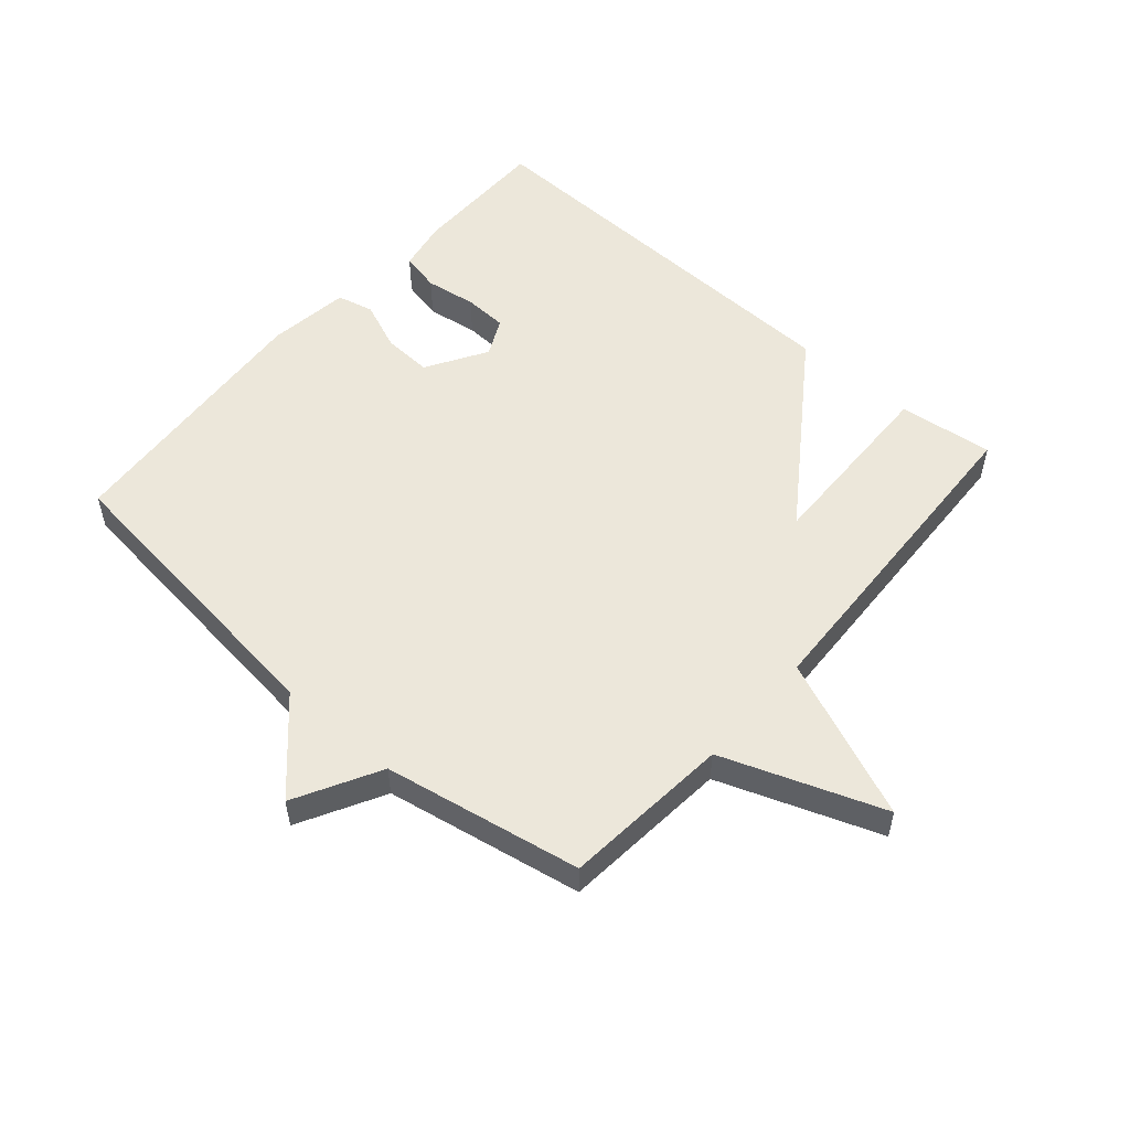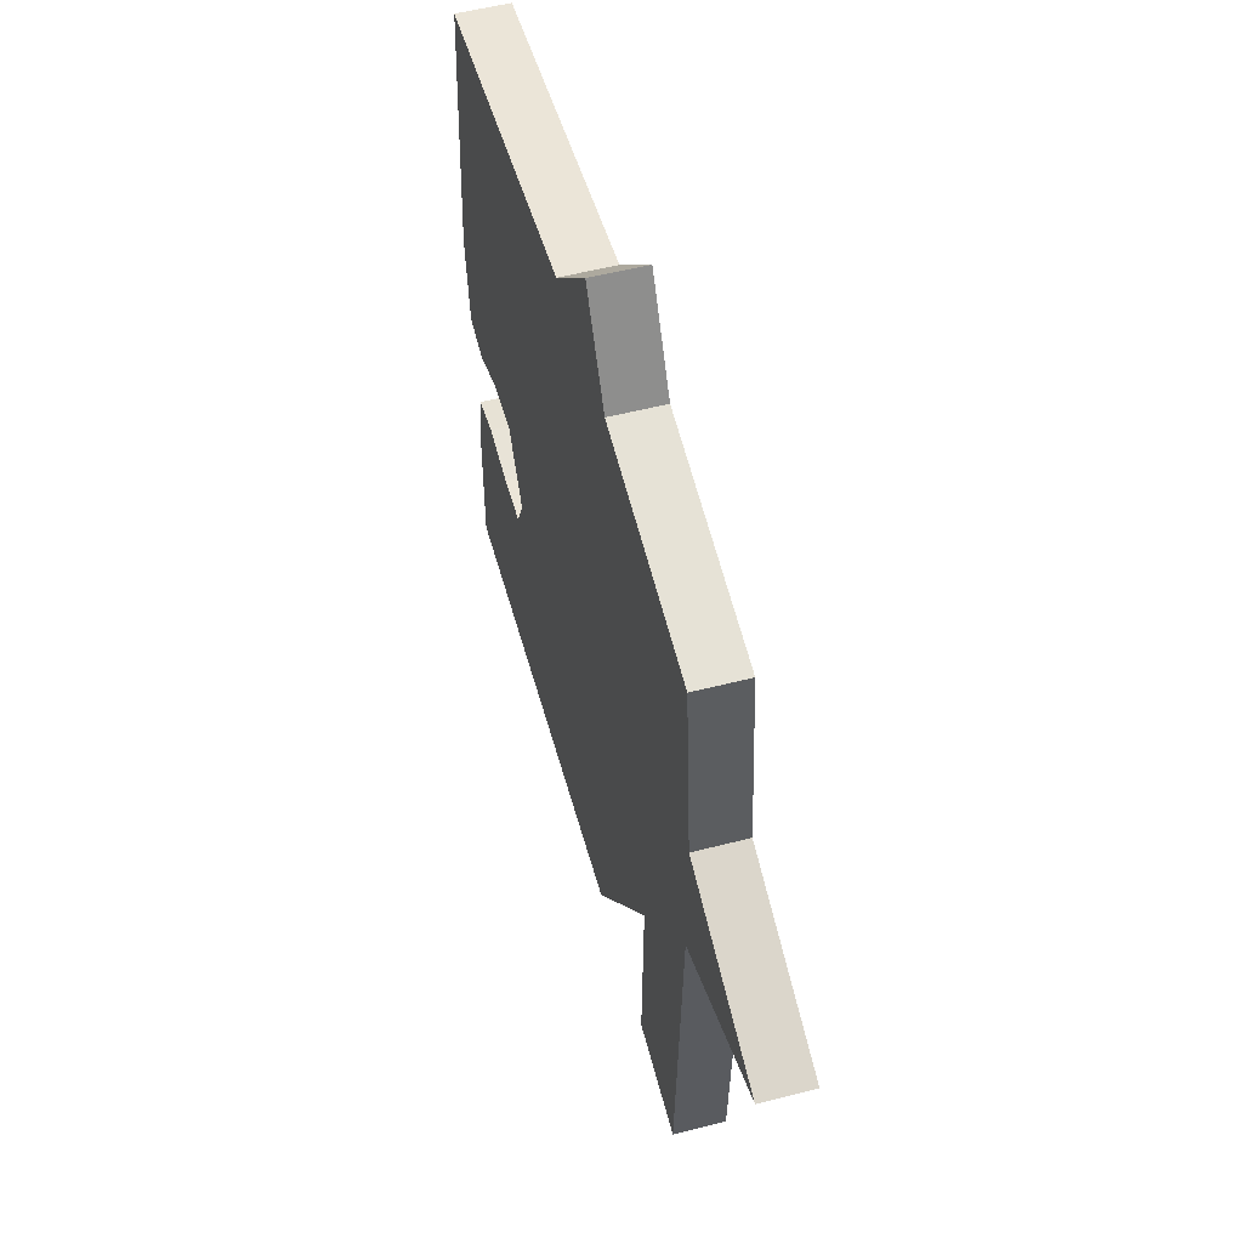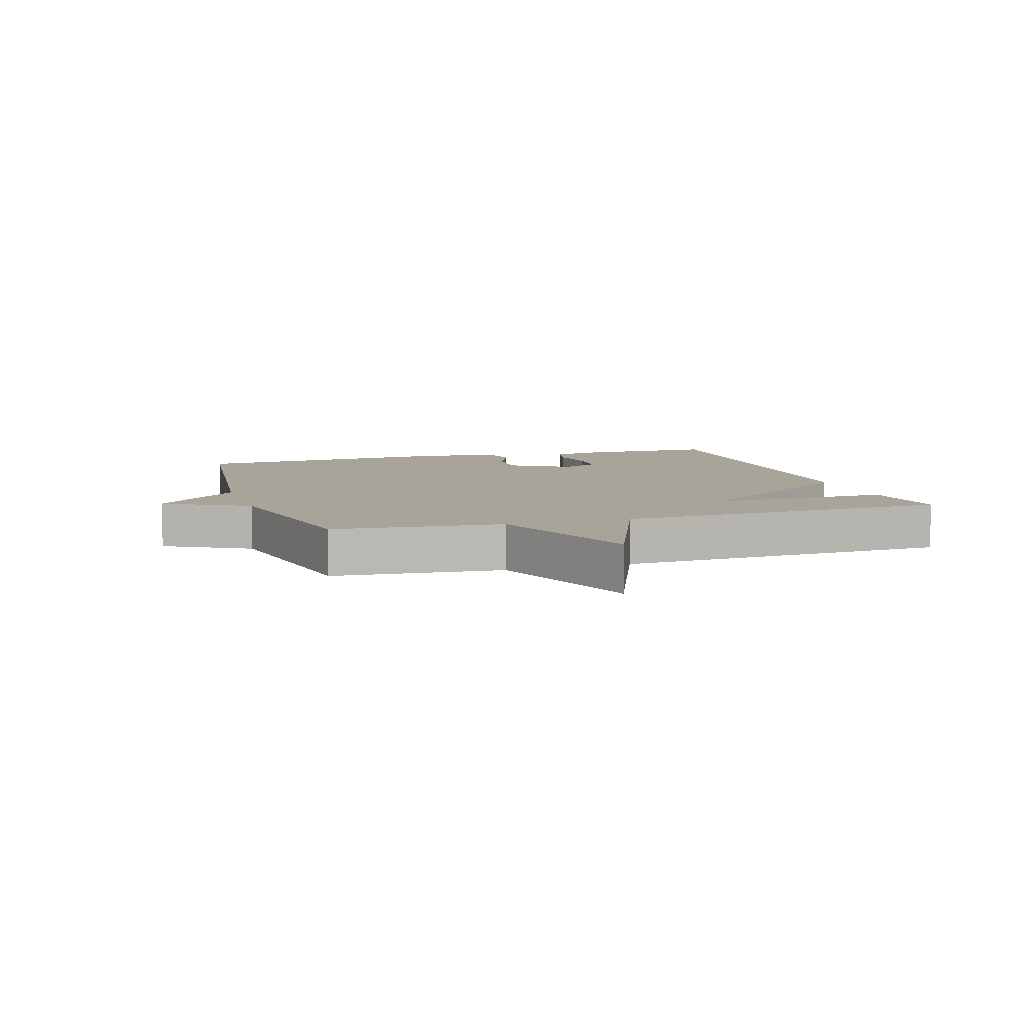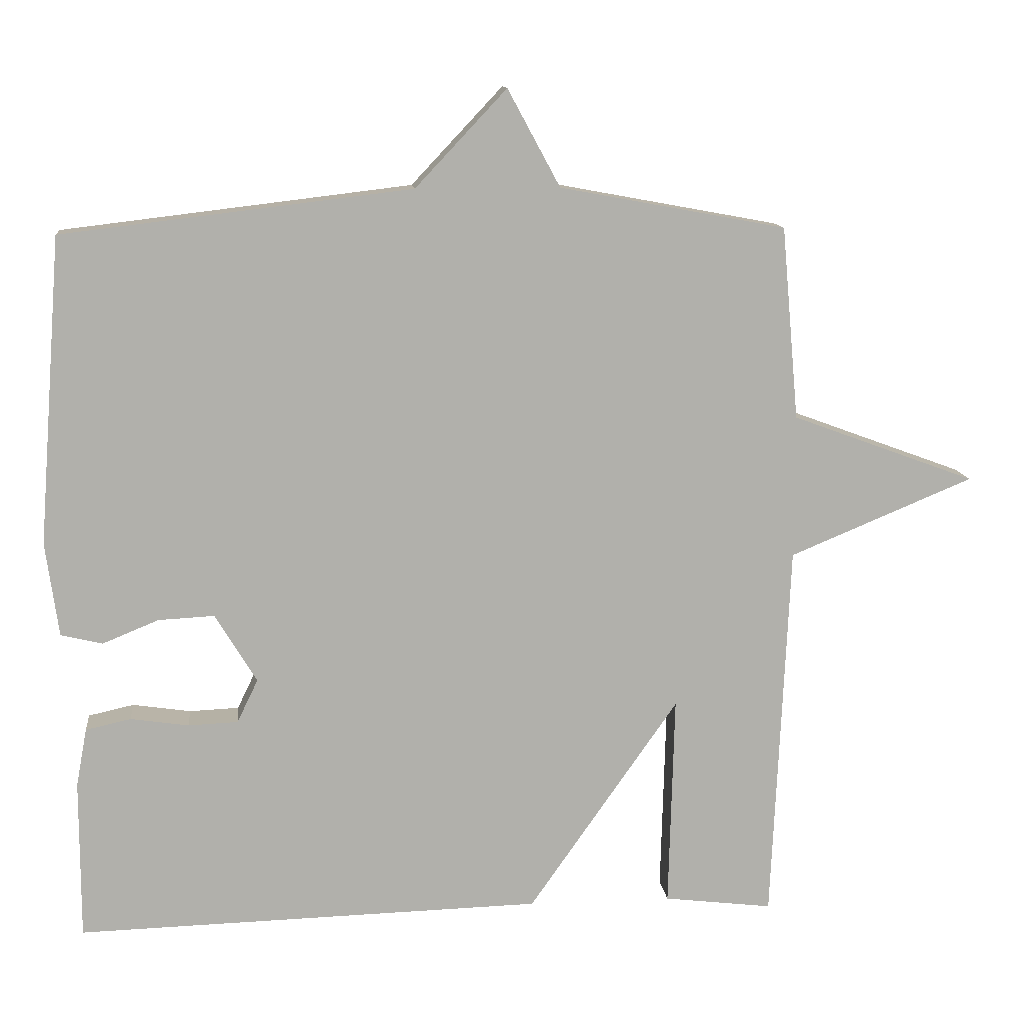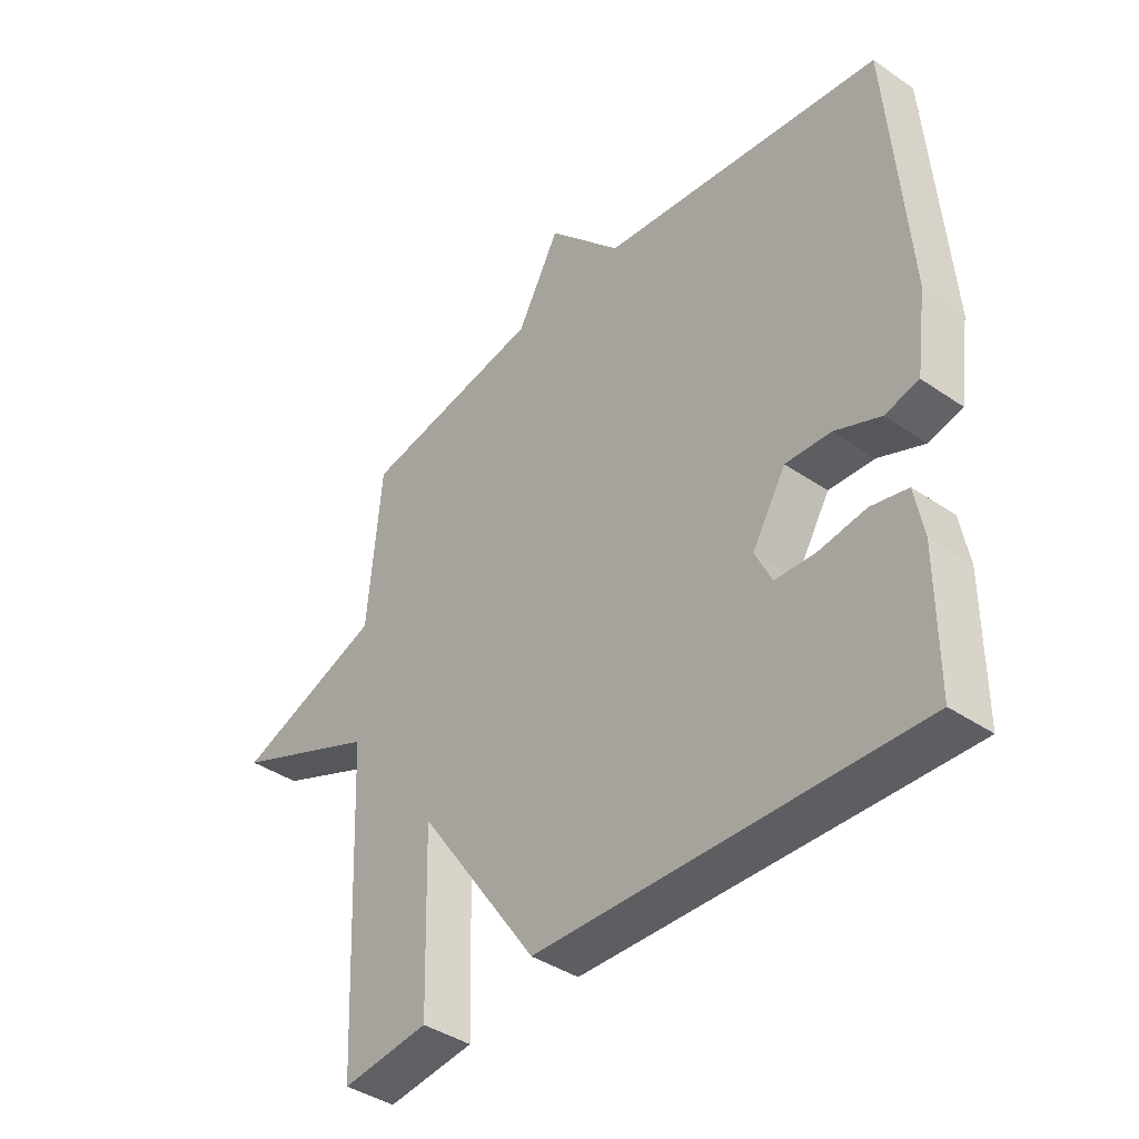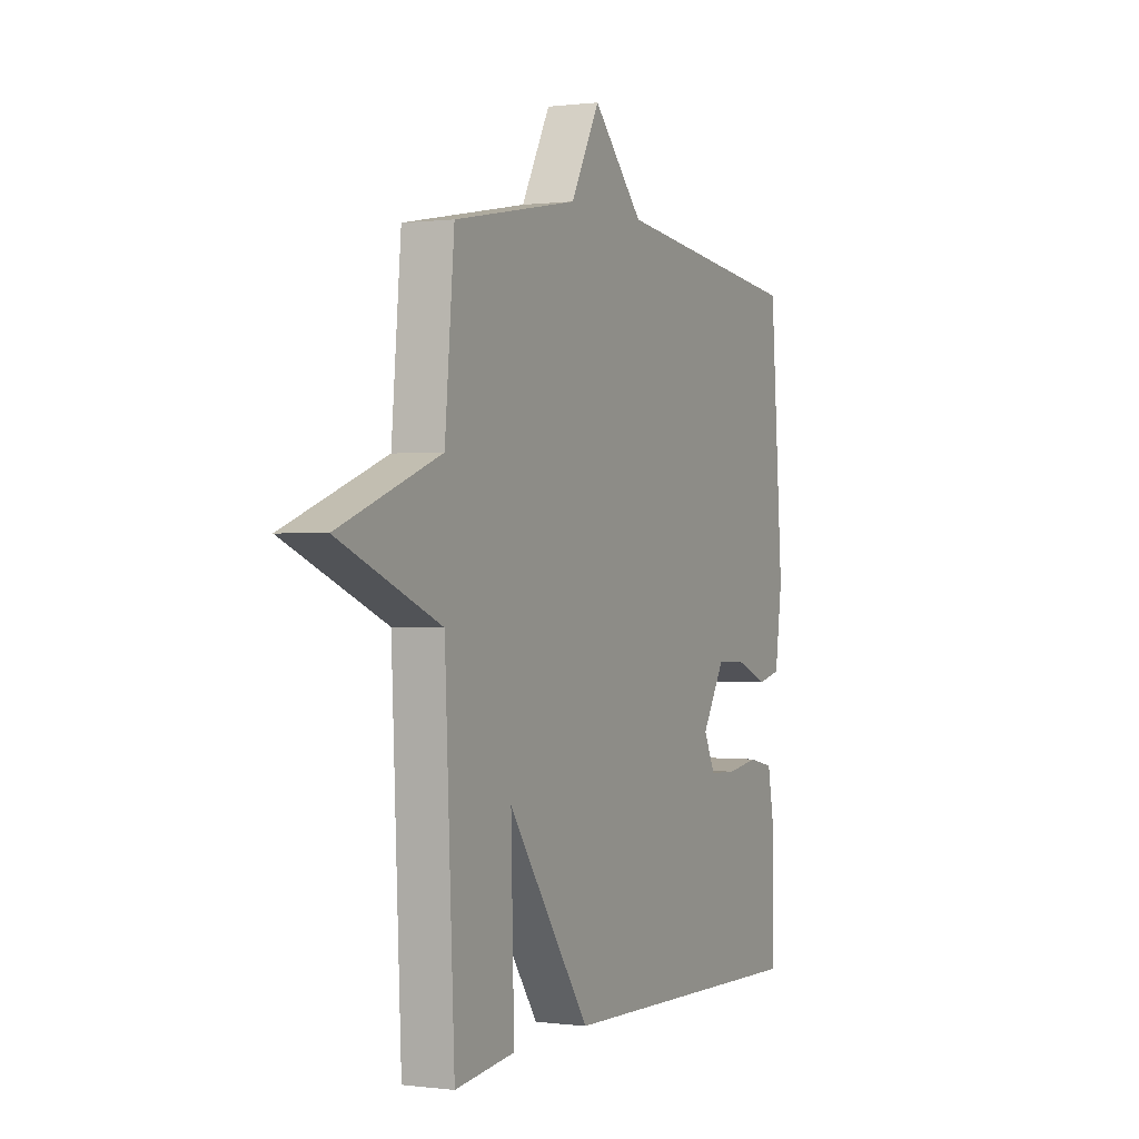
<metadata>
{"format":"obj","ext":"obj","renderer":"f3d","projection":"perspective","resolution":1024,"background":"white","views":[{"elev":53.7,"azim":41.0,"up":"+Y"},{"elev":54.6,"azim":74.8,"up":"+Z"},{"elev":7.2,"azim":72.6,"up":"+Y"},{"elev":12.0,"azim":-5.9,"up":"+Z"},{"elev":-40.0,"azim":-130.2,"up":"+Z"},{"elev":0.3,"azim":115.7,"up":"+Z"}]}
</metadata>
<code>
v 0.5 0.07 0.5
v 0.524 0.07 0.232
v 0.779 0.07 0.138
v 0.524 0.07 0.032
v 0.5 0.07 -0.5
v 0.349 0.07 -0.482
v 0.357 0.07 -0.185
v 0.149 0.07 -0.482
v -0.5 0.07 -0.5
v -0.5 0.07 -0.278
v -0.485 0.07 -0.197
v -0.422 0.07 -0.183
v -0.341 0.07 -0.195
v -0.272 0.07 -0.192
v -0.243 0.07 -0.132
v -0.301 0.07 -0.036
v -0.379 0.07 -0.04
v -0.457 0.07 -0.072
v -0.515 0.07 -0.058
v -0.533 0.07 0.073
v -0.5 0.07 0.5
v -0.014 0.07 0.558
v 0.113 0.07 0.693
v 0.186 0.07 0.558
v 0.5 0 0.5
v 0.524 0 0.232
v 0.779 0 0.138
v 0.524 0 0.032
v 0.5 0 -0.5
v 0.349 0 -0.482
v 0.357 0 -0.185
v 0.149 0 -0.482
v -0.5 0 -0.5
v -0.5 0 -0.278
v -0.485 0 -0.197
v -0.422 0 -0.183
v -0.341 0 -0.195
v -0.272 0 -0.192
v -0.243 0 -0.132
v -0.301 0 -0.036
v -0.379 0 -0.04
v -0.457 0 -0.072
v -0.515 0 -0.058
v -0.533 0 0.073
v -0.5 0 0.5
v -0.014 0 0.558
v 0.113 0 0.693
v 0.186 0 0.558
f 22 23 24
f 22 24 1
f 21 22 1
f 20 21 1
f 19 20 1
f 18 19 1
f 17 18 1
f 16 17 1 2
f 2 3 4
f 16 2 4
f 15 16 4
f 14 15 4
f 11 12 13
f 10 11 13
f 9 10 13
f 8 9 13
f 7 8 13 14
f 4 5 6 7
f 4 7 14
f 48 47 46
f 25 48 46
f 25 46 45
f 25 45 44
f 25 44 43
f 25 43 42
f 25 42 41
f 26 25 41 40
f 28 27 26
f 28 26 40
f 28 40 39
f 28 39 38
f 37 36 35
f 37 35 34
f 37 34 33
f 37 33 32
f 38 37 32 31
f 31 30 29 28
f 38 31 28
f 1 25 26 2
f 2 26 27 3
f 3 27 28 4
f 4 28 29 5
f 5 29 30 6
f 6 30 31 7
f 7 31 32 8
f 8 32 33 9
f 9 33 34 10
f 10 34 35 11
f 11 35 36 12
f 12 36 37 13
f 13 37 38 14
f 14 38 39 15
f 15 39 40 16
f 16 40 41 17
f 17 41 42 18
f 18 42 43 19
f 19 43 44 20
f 20 44 45 21
f 21 45 46 22
f 22 46 47 23
f 23 47 48 24
f 24 48 25 1

</code>
